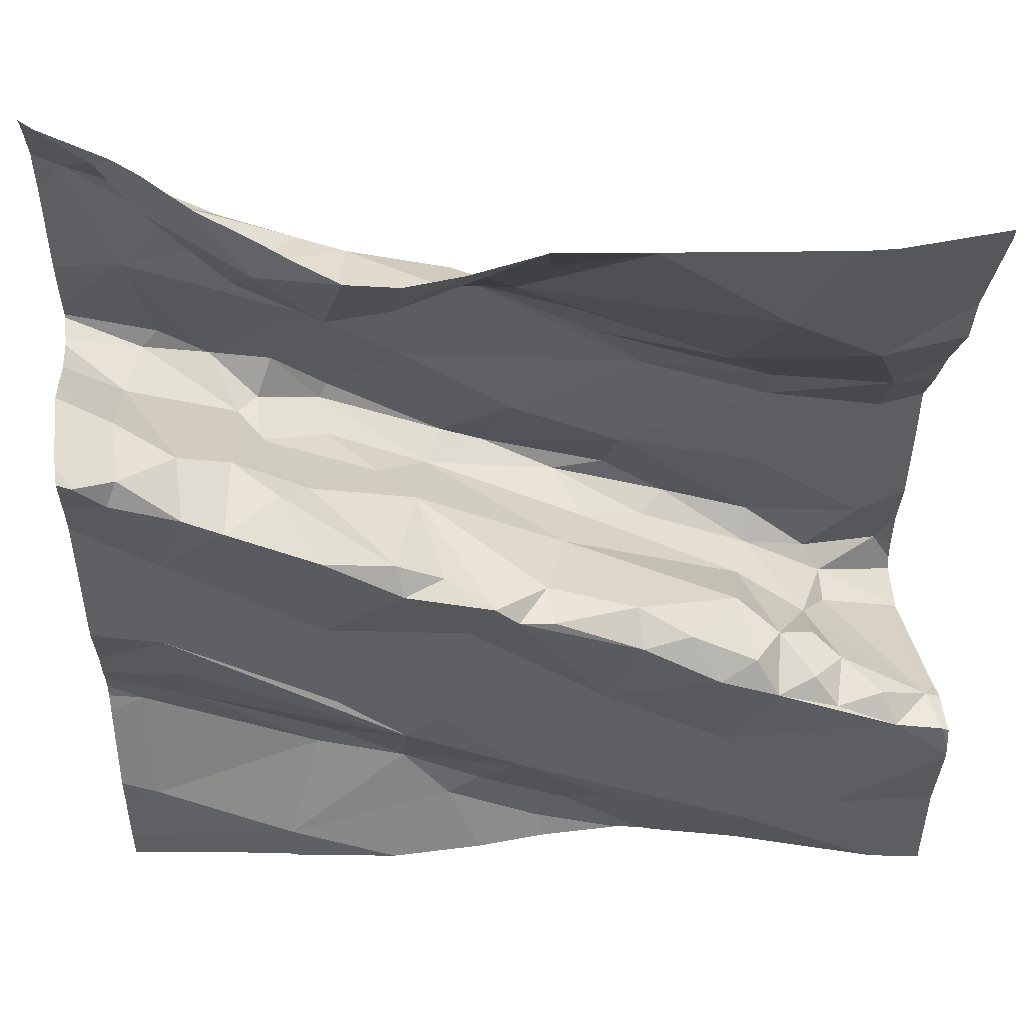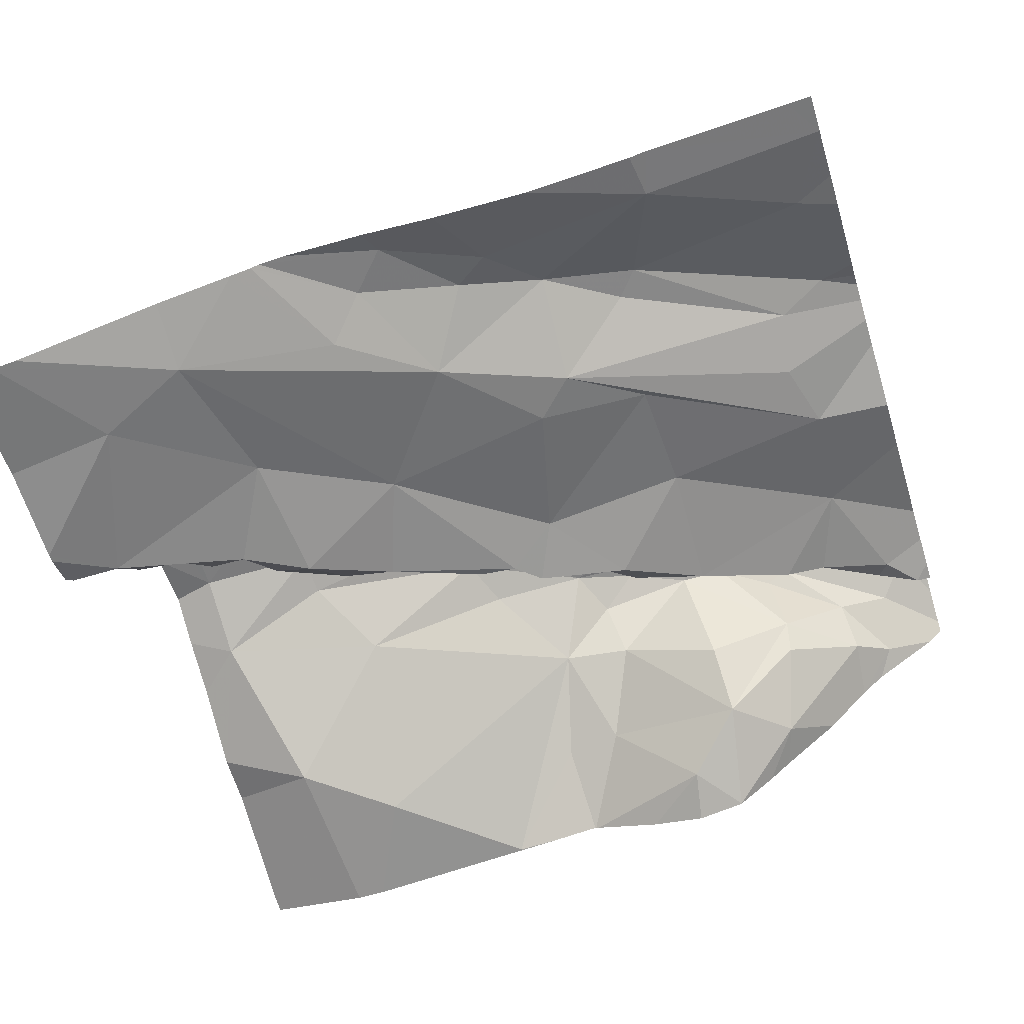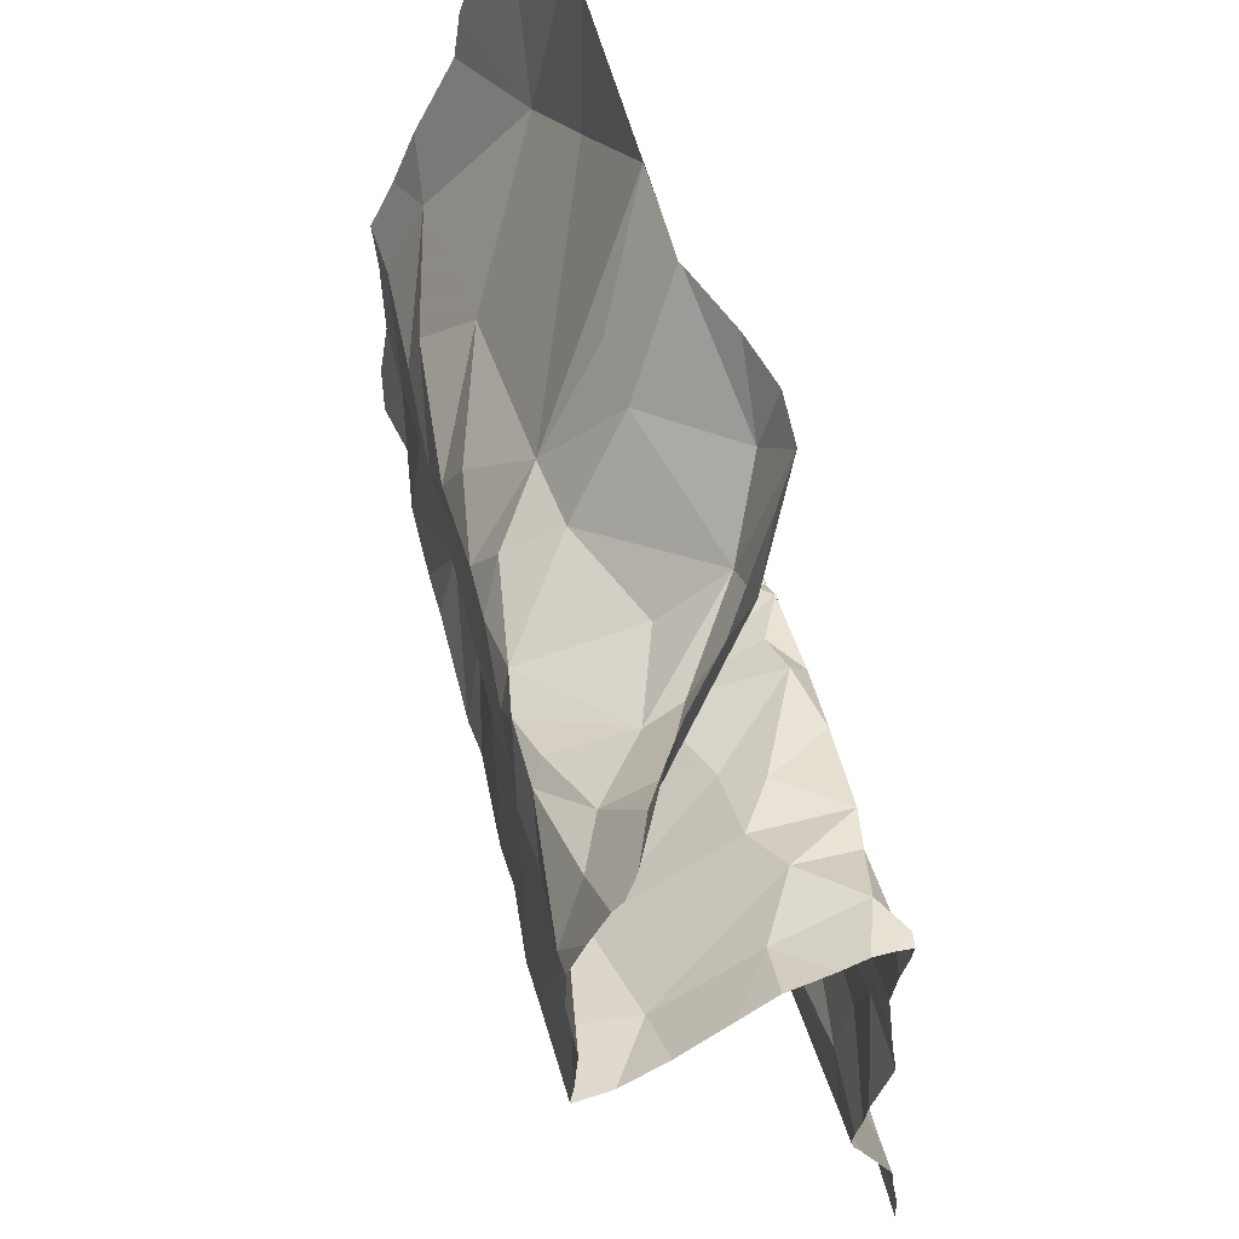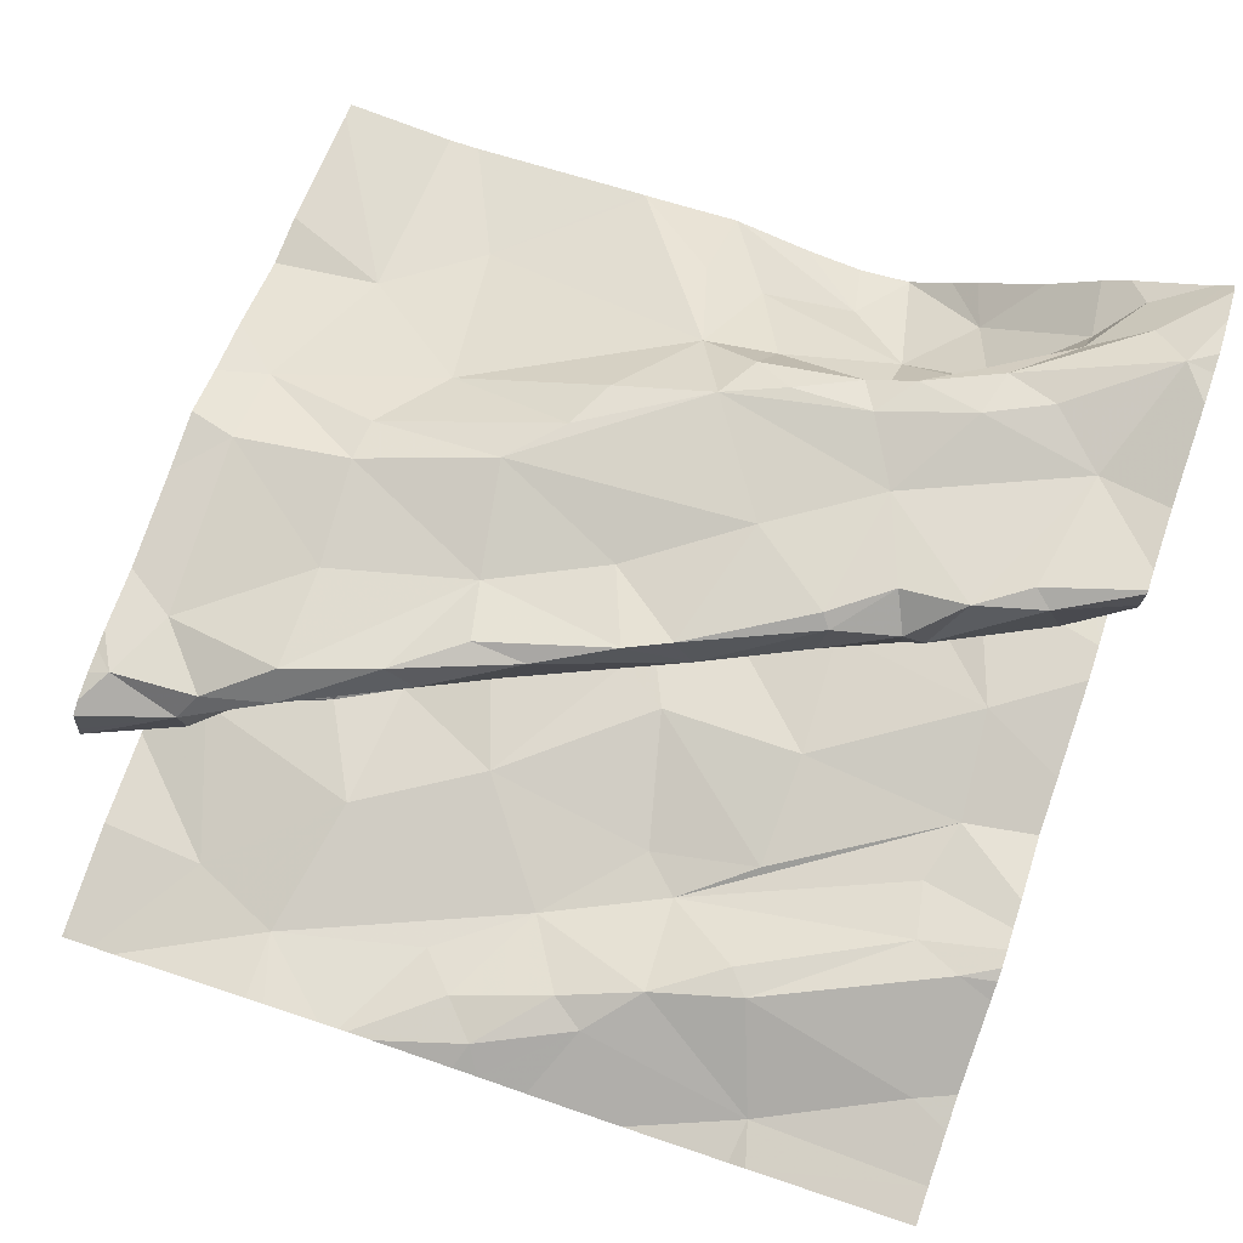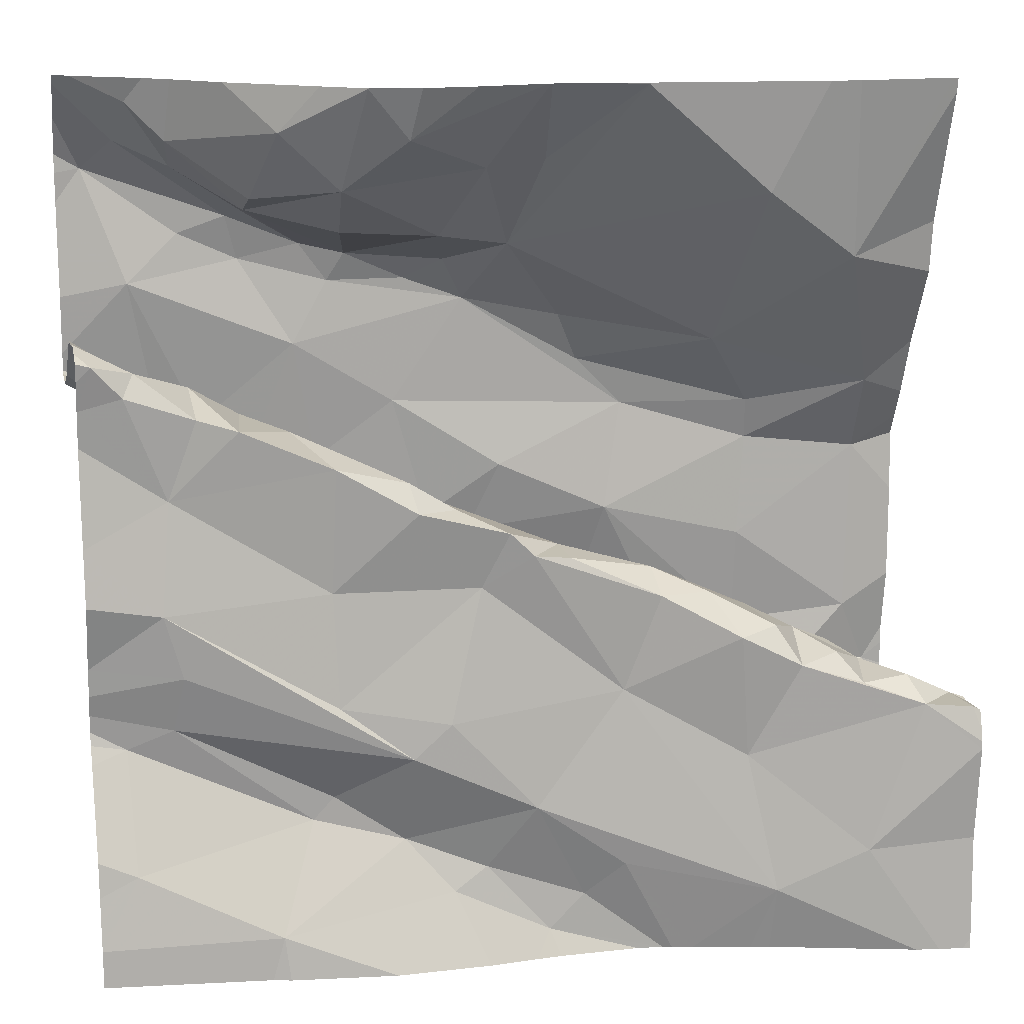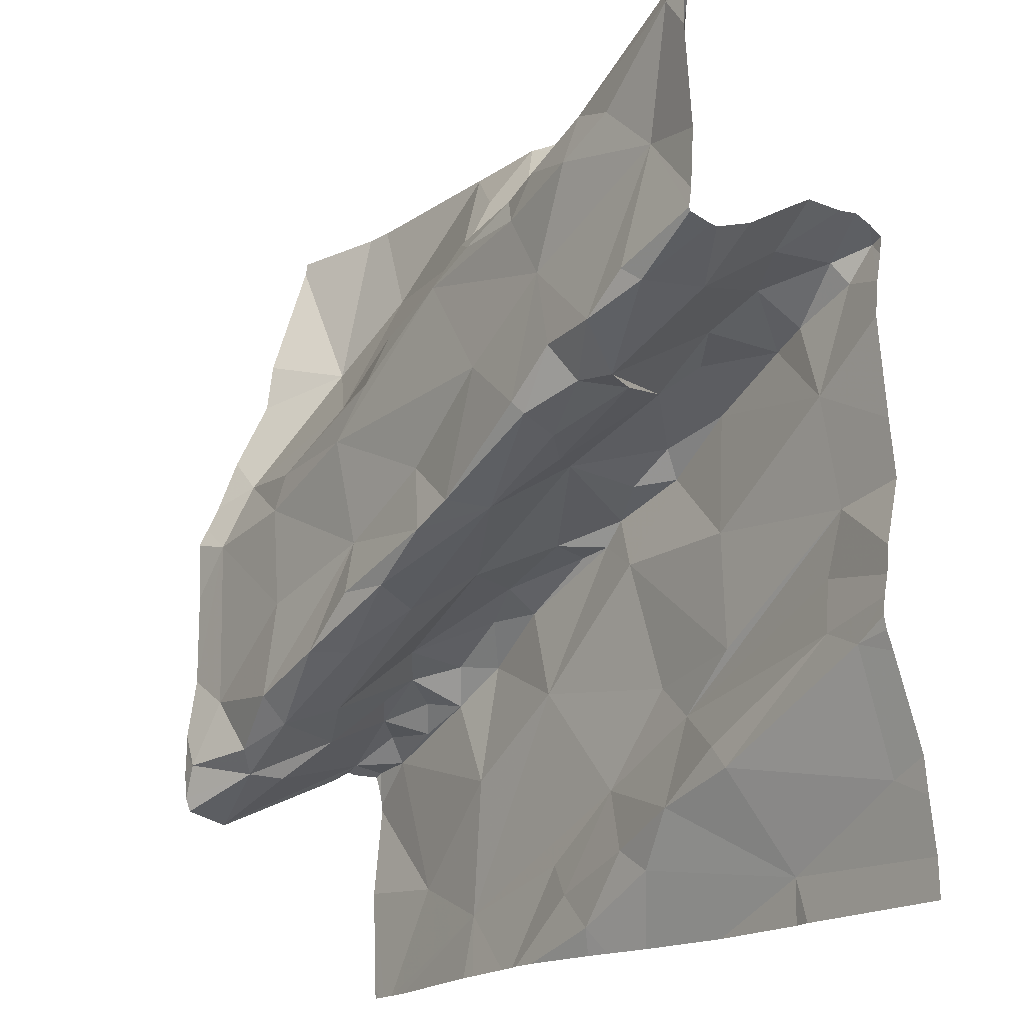
<metadata>
{"format":"obj","ext":"obj","renderer":"f3d","projection":"perspective","resolution":1024,"background":"white","views":[{"elev":52.4,"azim":173.7,"up":"+Y"},{"elev":-56.8,"azim":17.1,"up":"+Z"},{"elev":59.5,"azim":69.0,"up":"+Y"},{"elev":77.0,"azim":18.7,"up":"+Z"},{"elev":14.3,"azim":167.1,"up":"+Y"},{"elev":-18.1,"azim":46.3,"up":"+Y"}]}
</metadata>
<code>
v -54.31 281.4 502.5
v -54.31 281.4 502.5
v -54.27 281.5 502.4
v -53.45 281.9 502.5
v -53.45 281.8 502.7
v -53.96 282.2 502.4
v -53.96 282.2 502.4
v -54.19 281.3 502.3
v -53.95 281.7 502.6
v -53.91 281.6 502.6
v -54.07 281.7 502.6
v -53.87 281.6 502.3
v -53.83 281.5 502.3
v -54.02 281.5 502.3
v -54.3 281.5 502.5
v -54.22 281.5 502.5
v -54.09 281.5 502.6
v -54.13 281.5 502.6
v -54.02 282.2 502.4
v -53.45 281.9 502.4
v -54.29 281.3 502.3
v -54.39 281.5 502.5
v -54.35 281.5 502.3
v -53.45 281.9 502.5
v -53.45 281.9 502.7
v -53.93 281.4 502.3
v -54.02 281.3 502.3
v -54.35 281.5 502.5
v -54.2 281.5 502.5
v -54.02 281.6 502.5
v -53.99 281.6 502.5
v -53.99 281.6 502.6
v -54.05 281.6 502.6
v -53.92 281.7 502.3
v -53.96 281.7 502.3
v -53.96 281.7 502.4
v -54.23 281.5 502.6
v -53.45 281.5 502.4
v -54.4 281.4 502.5
v -54.39 281.5 502.3
v -53.9 281.7 502.3
v -53.83 281.7 502.5
v -53.81 282.1 502.4
v -53.9 282.1 502.5
v -54.06 282.2 502.4
v -53.97 282.1 502.5
v -53.94 282 502.5
v -54.06 281.7 502.3
v -53.45 281.6 502.4
v -53.45 281.9 502.5
v -53.96 282.2 502.4
v -54.36 281.7 502.5
v -54.23 281.7 502.6
v -54.23 281.6 502.6
v -53.45 281.8 502.7
v -53.98 281.3 502.3
v -53.45 281.8 502.7
v -53.95 281.2 502.3
v -53.88 281.3 502.3
v -53.84 281.3 502.3
v -54.3 281.5 502.3
v -54.27 281.6 502.4
v -54.22 281.6 502.3
v -54.4 281.5 502.2
v -54.28 281.5 502.3
v -54.34 281.5 502.3
v -54.16 281.4 502.3
v -54.14 281.6 502.3
v -54.18 281.6 502.4
v -54.12 281.6 502.3
v -54.36 281.8 502.5
v -54.3 282 502.4
v -54.17 281.9 502.5
v -54.21 281.6 502.3
v -54.26 281.6 502.3
v -53.83 281.8 502.6
v -53.86 281.7 502.6
v -54.09 281.8 502.6
v -53.45 282.1 502.7
v -54.06 281.6 502.3
v -53.82 282.2 502.4
v -54.29 282.2 502.4
v -54.19 281.6 502.3
v -53.45 281.9 502.4
v -53.45 282.1 502.7
v -53.45 281.5 502.4
v -53.45 281.9 502.4
v -54.23 281.8 502.5
v -53.45 281.4 502.4
v -53.84 281.7 502.6
v -53.9 281.9 502.6
v -54.2 282.1 502.4
v -54.04 281.8 502.6
v -53.88 282 502.6
v -54.01 281.9 502.6
v -53.86 282 502.5
v -53.79 281.4 502.4
v -53.65 281.3 502.3
v -53.77 282 502.6
v -53.75 282 502.5
v -53.65 282 502.5
v -53.53 282.1 502.6
v -53.58 282.1 502.6
v -53.57 282.1 502.6
v -53.47 281.9 502.4
v -53.51 281.9 502.4
v -54.04 281.2 502.3
v -53.8 281.7 502.3
v -53.71 281.6 502.4
v -53.87 281.2 502.3
v -54.37 281.2 502.2
v -54.17 281.2 502.3
v -53.79 281.7 502.5
v -53.71 281.4 502.4
v -53.69 281.4 502.4
v -53.63 281.8 502.5
v -53.68 281.8 502.4
v -53.71 281.8 502.5
v -53.58 281.8 502.4
v -53.54 281.7 502.4
v -53.62 281.8 502.4
v -53.77 281.2 502.3
v -53.65 282 502.5
v -53.76 282.2 502.4
v -53.96 281.2 502.3
v -53.93 281.2 502.3
v -53.48 282.1 502.7
v -53.73 281.7 502.6
v -53.73 281.7 502.6
v -54.07 282.2 502.4
v -54.06 282.2 502.4
v -53.79 281.5 502.3
v -53.74 282.1 502.4
v -53.85 281.7 502.4
v -53.72 281.8 502.3
v -53.79 281.8 502.3
v -53.72 281.5 502.3
v -53.5 281.3 502.4
v -53.49 281.5 502.4
v -53.68 282.1 502.4
v -53.74 281.7 502.6
v -53.84 281.9 502.6
v -53.66 281.7 502.6
v -53.66 281.7 502.6
v -53.75 281.9 502.6
v -53.71 281.9 502.6
v -53.64 282 502.6
v -53.72 282 502.6
v -53.66 282 502.6
v -53.65 282 502.7
v -53.57 281.9 502.4
v -54.35 281.2 502.2
v -53.51 281.9 502.5
v -54.19 281.2 502.3
v -53.54 281.8 502.7
v -53.55 281.8 502.7
v -53.65 281.2 502.3
v -53.53 281.9 502.7
v -53.61 281.8 502.7
v -53.68 281.8 502.7
v -54.07 281.2 502.3
v -53.52 282.1 502.6
v -53.59 282 502.7
v -53.55 281.6 502.4
v -53.53 281.6 502.4
v -54.4 281.2 502.2
v -54.39 281.2 502.2
v -54.1 281.2 502.3
v -53.64 281.2 502.3
v -54.08 281.2 502.3
v -53.5 281.9 502.4
v -53.52 281.8 502.6
v -53.64 281.7 502.6
v -53.54 281.5 502.4
v -54.41 281.3 502.2
v -54.41 281.2 502.2
v -54.41 281.5 502.2
v -54.41 281.5 502.2
v -54.41 281.4 502.5
v -54.41 281.5 502.3
v -54.41 281.4 502.5
v -54.41 281.5 502.5
v -54.41 281.5 502.5
v -54.41 281.5 502.3
v -54.41 281.4 502.5
v -54.41 281.4 502.5
v -54.41 281.5 502.3
v -54.41 281.5 502.2
v -54.41 281.4 502.5
v -54.41 281.5 502.5
v -54.41 281.6 502.5
v -54.41 281.5 502.2
v -53.88 282.2 502.4
v -54.41 282 502.4
v -54.41 281.9 502.5
v -54.41 281.8 502.5
v -54.41 282.2 502.4
v -54.41 281.7 502.5
v -54.41 281.7 502.5
v -54.41 281.8 502.5
v -54.41 282 502.4
v -53.45 282 502.7
v -53.45 281.7 502.4
v -53.45 281.6 502.4
v -53.45 281.8 502.4
v -53.45 281.9 502.4
v -53.45 281.3 502.4
v -53.45 281.3 502.4
v -53.45 281.8 502.6
v -53.45 281.8 502.6
v -53.45 281.8 502.4
v -53.45 281.5 502.4
v -53.45 281.9 502.7
v -53.45 281.5 502.4
v -53.45 281.5 502.4
v -54.26 282.2 502.4
v -53.45 282.1 502.7
v -53.45 282.2 502.6
v -54.41 281.2 502.2
v -53.48 281.2 502.3
v -53.45 281.2 502.3
v -53.76 282.2 502.4
v -53.76 282.2 502.4
v -53.72 282.2 502.4
v -53.69 282.2 502.4
v -53.62 282.2 502.5
v -53.57 282.2 502.5
v -53.55 282.2 502.6
v -54.4 282.2 502.4
v -54.41 282.2 502.4
v -53.49 282.2 502.6
v -53.47 282.2 502.6
v -53.46 282.2 502.6
v -53.45 282.2 502.6
f 2 1 3
f 10 9 11
f 13 12 14
f 16 15 2
f 16 17 18
f 111 175 167
f 2 15 22
f 177 23 178
f 27 26 8
f 28 22 15
f 30 29 31
f 18 32 33
f 35 34 36
f 18 37 16
f 40 39 179
f 36 41 42
f 17 30 32
f 6 43 7
f 46 45 47
f 35 36 48
f 232 102 162
f 224 140 225
f 53 52 54
f 18 17 32
f 206 105 205
f 56 27 170
f 28 37 54
f 205 171 120
f 3 1 40
f 59 58 60
f 26 13 14
f 59 26 56
f 3 61 62
f 63 3 62
f 63 62 61
f 64 40 187
f 204 165 49
f 231 102 232
f 23 65 66
f 67 14 68
f 45 46 51
f 69 29 63
f 21 8 67
f 26 14 8
f 29 3 63
f 69 70 48
f 72 71 73
f 2 22 181
f 1 39 40
f 61 66 65
f 65 74 75
f 3 16 2
f 16 29 17
f 29 69 31
f 37 28 15
f 30 17 29
f 186 2 189
f 39 1 2
f 77 76 9
f 29 16 3
f 15 16 37
f 11 78 53
f 190 28 191
f 230 197 229
f 74 65 23
f 67 74 23
f 178 64 192
f 23 66 40
f 23 40 64
f 67 68 74
f 80 48 70
f 23 21 67
f 203 120 165
f 8 21 111
f 58 59 56
f 202 127 158
f 58 56 161
f 223 124 140
f 69 63 83
f 63 61 75
f 83 63 74
f 12 34 14
f 69 83 70
f 36 34 41
f 68 83 74
f 53 88 71
f 71 72 194
f 11 54 37
f 10 32 90
f 88 53 78
f 18 33 11
f 53 54 11
f 191 52 198
f 77 9 10
f 11 33 10
f 77 10 90
f 10 33 32
f 42 31 36
f 90 30 31
f 52 53 71
f 91 78 76
f 9 76 78
f 69 48 31
f 32 30 90
f 42 90 31
f 31 48 36
f 20 105 206
f 229 72 82
f 37 18 11
f 52 28 54
f 52 71 196
f 92 72 73
f 88 73 71
f 93 78 91
f 91 94 47
f 47 95 91
f 44 46 47
f 47 96 44
f 92 73 47
f 91 95 93
f 96 47 94
f 78 93 88
f 73 88 93
f 93 95 73
f 68 80 70
f 68 14 80
f 83 68 70
f 48 80 35
f 14 34 80
f 46 44 6
f 26 27 56
f 228 102 231
f 9 78 11
f 47 73 95
f 45 92 47
f 25 158 5
f 14 67 8
f 40 61 3
f 61 40 66
f 75 61 65
f 75 74 63
f 92 45 130
f 27 8 168
f 34 35 80
f 82 92 216
f 38 164 174
f 98 97 60
f 98 60 110
f 100 99 101
f 103 102 104
f 87 105 84
f 108 12 109
f 42 113 90
f 115 114 97
f 117 116 118
f 120 119 121
f 123 101 104
f 129 128 90
f 97 59 60
f 97 132 26
f 132 13 26
f 26 59 97
f 77 90 128
f 60 58 126
f 43 133 124
f 41 134 42
f 109 120 135
f 134 41 108
f 108 136 134
f 12 13 137
f 136 42 134
f 86 138 89
f 81 124 222
f 223 140 224
f 133 140 124
f 133 96 100
f 141 76 77
f 94 91 142
f 77 128 141
f 118 143 113
f 129 143 144
f 43 44 133
f 99 94 142
f 96 133 44
f 96 94 99
f 142 91 145
f 142 145 99
f 101 123 133
f 91 146 145
f 148 147 149
f 148 150 147
f 99 100 96
f 41 34 12
f 12 108 41
f 135 108 109
f 148 99 145
f 101 149 103
f 119 106 151
f 121 119 151
f 5 155 57
f 156 158 159
f 141 128 160
f 153 106 87
f 227 104 102
f 226 140 104
f 127 162 147
f 227 102 228
f 103 147 162
f 99 148 101
f 148 149 101
f 147 103 149
f 158 127 163
f 140 133 123
f 150 163 147
f 147 163 127
f 49 164 38
f 150 148 145
f 146 150 145
f 158 156 5
f 225 140 226
f 203 165 204
f 105 171 205
f 121 117 135
f 123 104 140
f 171 106 119
f 138 98 207
f 221 207 220
f 151 116 121
f 146 141 160
f 120 171 119
f 121 135 120
f 220 207 169
f 129 144 128
f 106 171 105
f 117 121 116
f 97 98 115
f 222 124 223
f 205 120 211
f 172 173 151
f 144 173 159
f 173 144 143
f 38 174 212
f 173 172 155
f 151 106 153
f 55 172 210
f 159 160 144
f 155 156 159
f 151 153 172
f 158 163 150
f 150 146 158
f 159 158 146
f 76 146 91
f 173 143 118
f 116 151 173
f 113 42 118
f 118 116 173
f 118 136 117
f 173 155 159
f 129 113 143
f 144 160 128
f 42 136 118
f 146 76 141
f 90 113 129
f 109 137 165
f 114 115 174
f 167 175 166
f 135 117 136
f 138 139 115
f 216 92 130
f 13 132 137
f 132 164 165
f 174 164 132
f 212 139 215
f 114 174 132
f 131 45 19
f 97 114 132
f 174 115 139
f 137 132 165
f 135 136 108
f 98 138 115
f 169 98 157
f 130 45 131
f 162 127 217
f 233 218 234
f 162 102 103
f 133 100 101
f 104 101 103
f 137 109 12
f 226 104 227
f 202 158 213
f 172 153 50
f 146 160 159
f 165 120 109
f 157 98 122
f 175 21 177
f 175 176 166
f 82 72 92
f 177 21 23
f 49 165 164
f 55 155 172
f 178 23 64
f 122 98 110
f 179 39 185
f 180 40 179
f 110 60 126
f 181 22 182
f 4 153 87
f 57 155 55
f 182 22 183
f 183 22 190
f 184 40 180
f 81 43 124
f 185 39 186
f 5 156 155
f 126 58 125
f 186 39 2
f 50 153 24
f 187 40 184
f 188 64 187
f 24 153 4
f 189 2 181
f 190 22 28
f 89 138 208
f 125 58 107
f 191 28 52
f 192 64 188
f 193 43 81
f 86 139 138
f 194 72 201
f 195 71 194
f 107 58 161
f 196 71 195
f 79 127 85
f 85 127 202
f 197 72 229
f 152 8 111
f 84 105 20
f 198 52 199
f 199 52 200
f 19 45 51
f 200 52 196
f 87 106 105
f 201 72 197
f 161 56 170
f 207 98 169
f 208 138 207
f 170 27 168
f 51 46 6
f 209 172 50
f 210 172 209
f 168 8 112
f 211 120 203
f 7 43 193
f 212 174 139
f 213 158 25
f 111 21 175
f 214 139 86
f 166 176 219
f 215 139 214
f 112 8 154
f 232 162 233
f 217 127 79
f 154 8 152
f 218 162 217
f 6 44 43
f 233 162 218

</code>
